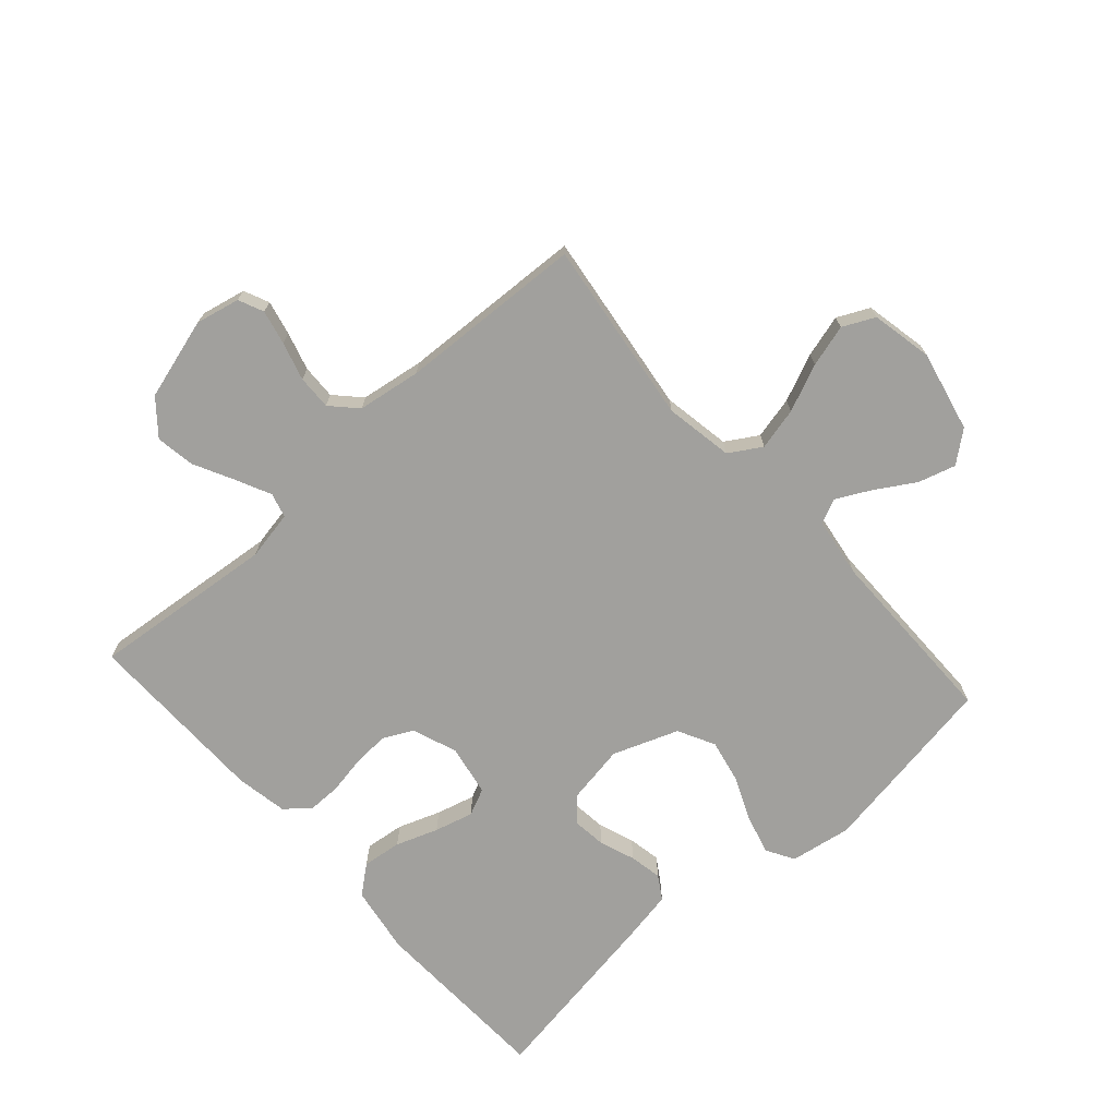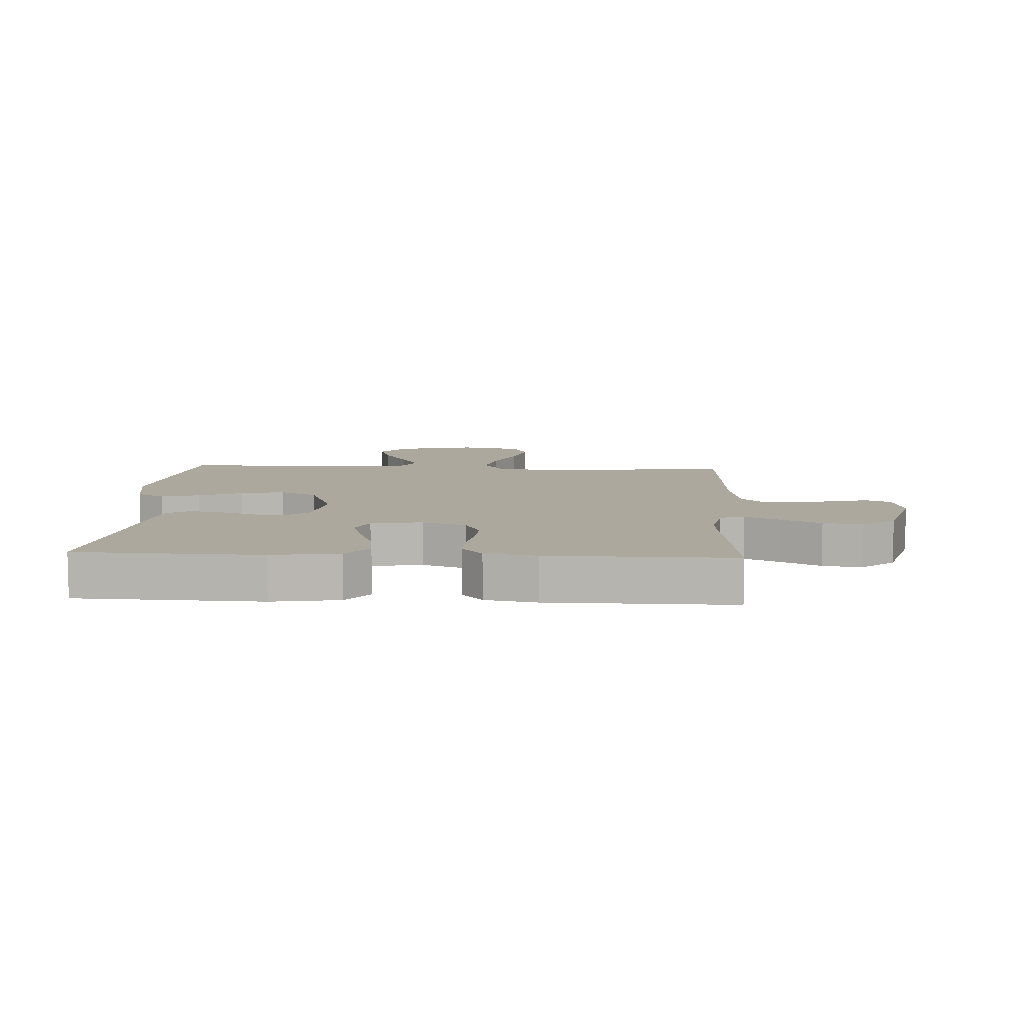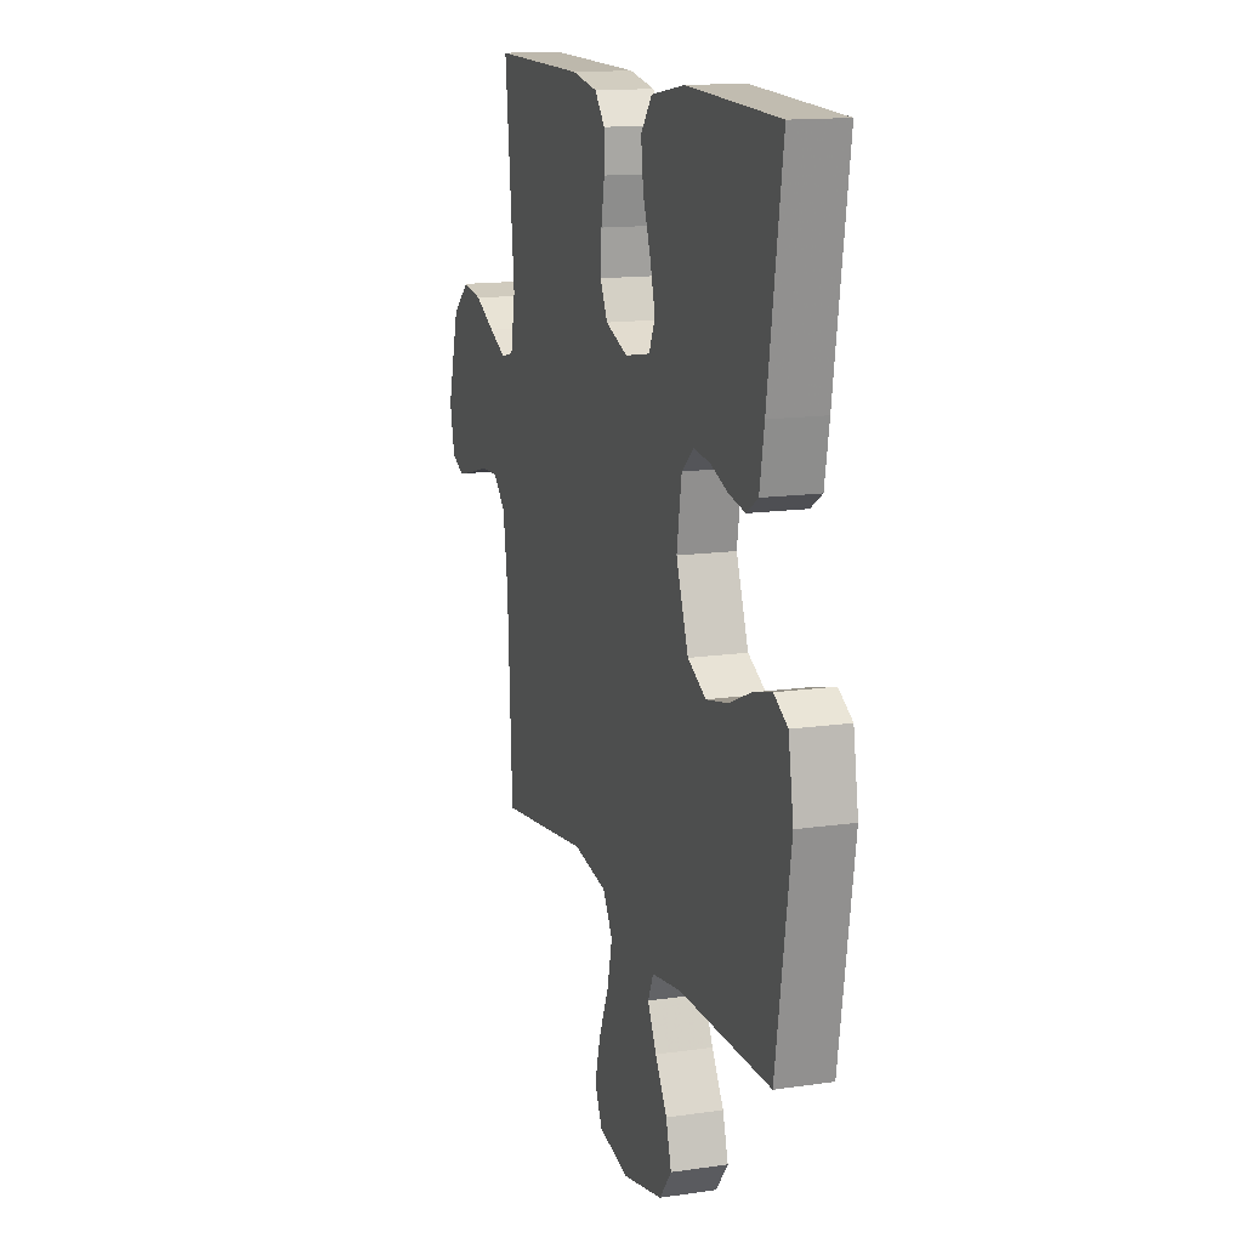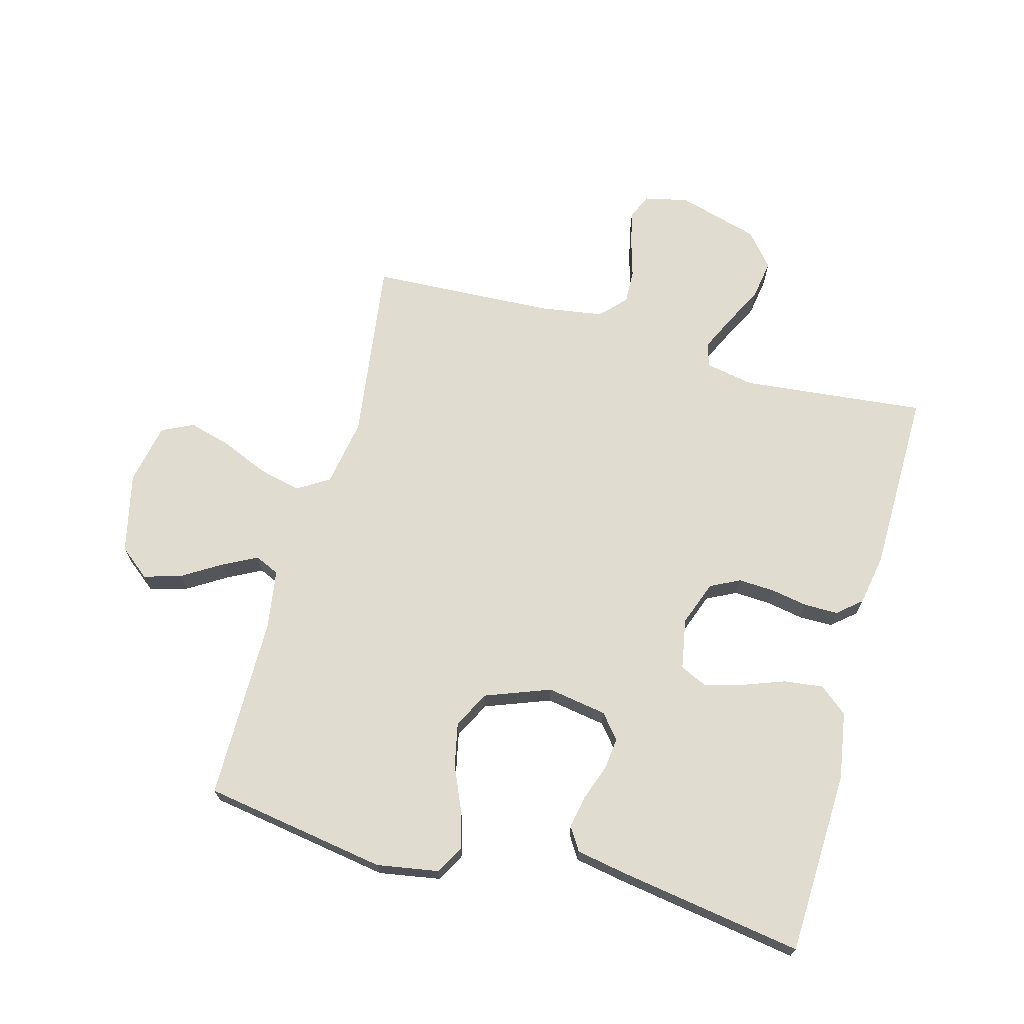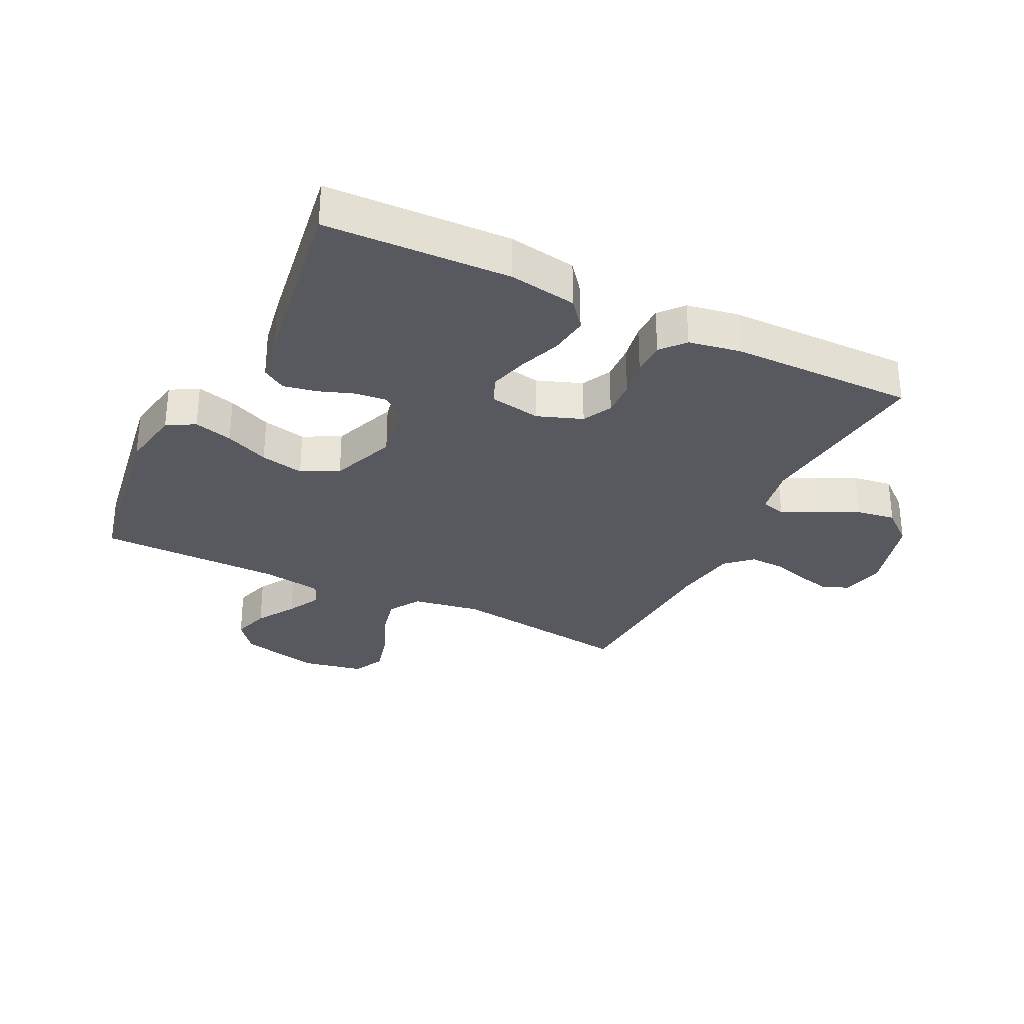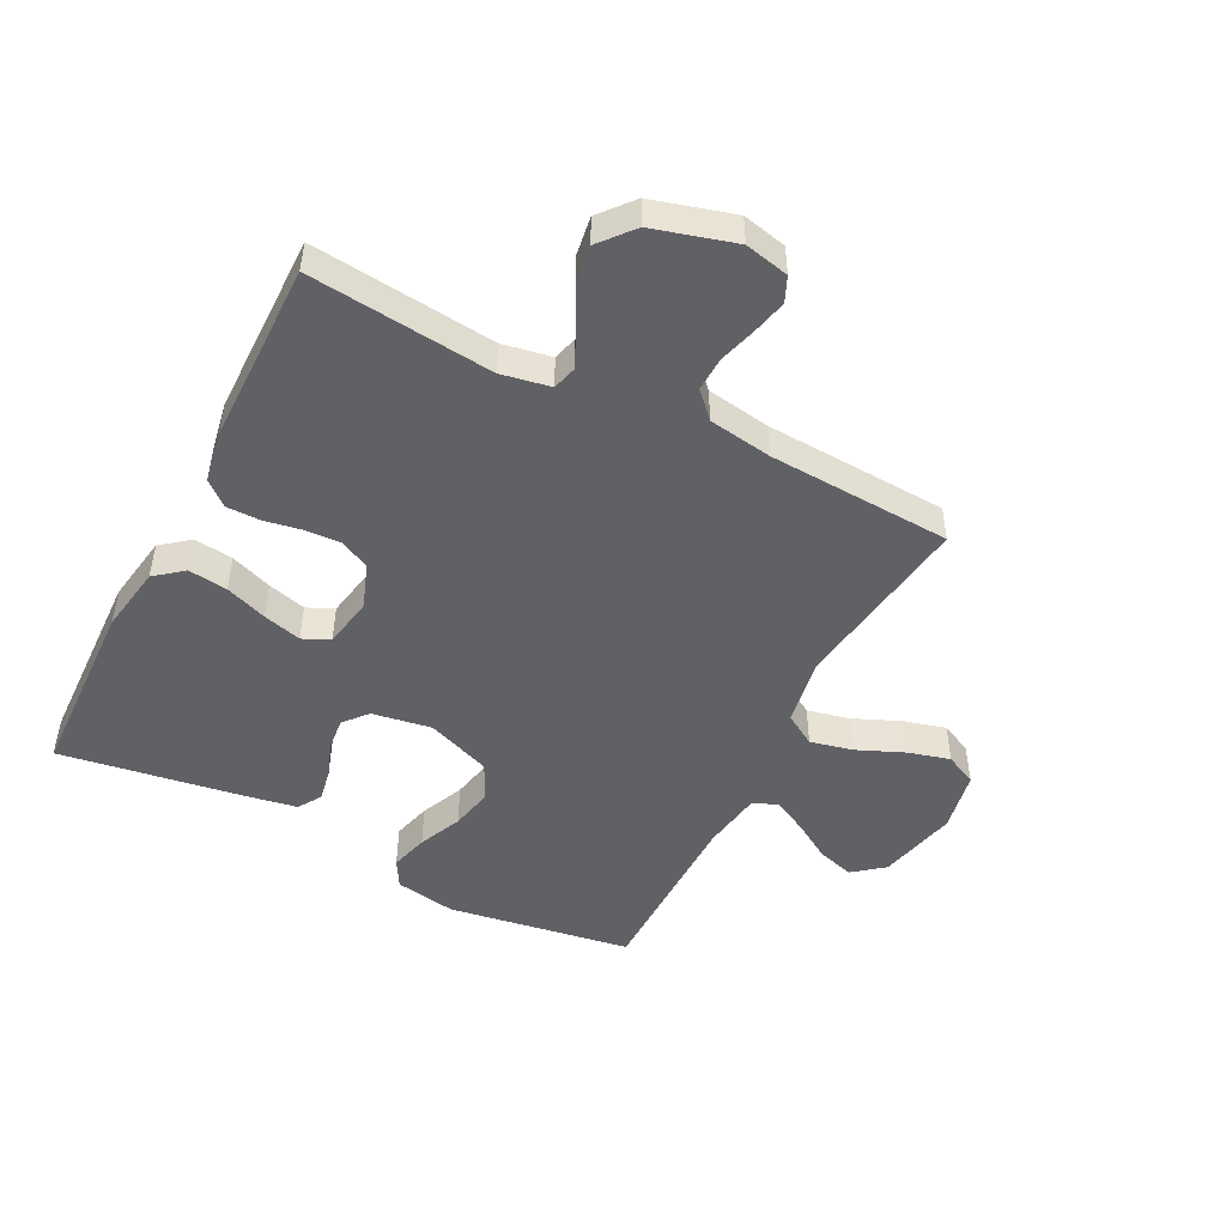
<metadata>
{"format":"obj","ext":"obj","renderer":"f3d","projection":"perspective","resolution":1024,"background":"white","views":[{"elev":-71.6,"azim":131.9,"up":"+Y"},{"elev":8.7,"azim":2.9,"up":"+Y"},{"elev":14.4,"azim":-107.7,"up":"+Z"},{"elev":69.4,"azim":-74.7,"up":"+Y"},{"elev":-30.4,"azim":-26.3,"up":"+Y"},{"elev":-48.4,"azim":62.8,"up":"+Y"}]}
</metadata>
<code>
v -0.5 0.07 0.5
v -0.2 0.07 0.511
v -0.09 0.07 0.493
v -0.053 0.07 0.447
v -0.061 0.07 0.383
v -0.086 0.07 0.315
v -0.103 0.07 0.252
v -0.083 0.07 0.208
v 0 0.07 0.193
v 0.073 0.07 0.22
v 0.097 0.07 0.268
v 0.094 0.07 0.327
v 0.083 0.07 0.388
v 0.083 0.07 0.443
v 0.116 0.07 0.482
v 0.2 0.07 0.497
v 0.5 0.07 0.5
v 0.469 0.07 0.2
v 0.484 0.07 0.12
v 0.524 0.07 0.109
v 0.581 0.07 0.136
v 0.646 0.07 0.169
v 0.71 0.07 0.179
v 0.765 0.07 0.133
v 0.803 0.07 0
v 0.787 0.07 -0.072
v 0.746 0.07 -0.09
v 0.69 0.07 -0.077
v 0.628 0.07 -0.059
v 0.572 0.07 -0.057
v 0.531 0.07 -0.096
v 0.515 0.07 -0.2
v 0.5 0.07 -0.5
v 0.2 0.07 -0.459
v 0.089 0.07 -0.478
v 0.057 0.07 -0.53
v 0.073 0.07 -0.599
v 0.106 0.07 -0.676
v 0.125 0.07 -0.745
v 0.1 0.07 -0.797
v 0 0.07 -0.817
v -0.131 0.07 -0.787
v -0.171 0.07 -0.737
v -0.153 0.07 -0.676
v -0.114 0.07 -0.613
v -0.085 0.07 -0.557
v -0.103 0.07 -0.517
v -0.2 0.07 -0.502
v -0.5 0.07 -0.5
v -0.548 0.07 -0.2
v -0.531 0.07 -0.1
v -0.486 0.07 -0.074
v -0.423 0.07 -0.091
v -0.352 0.07 -0.122
v -0.281 0.07 -0.137
v -0.221 0.07 -0.106
v -0.181 0.07 0
v -0.197 0.07 0.097
v -0.236 0.07 0.13
v -0.289 0.07 0.124
v -0.347 0.07 0.103
v -0.4 0.07 0.093
v -0.438 0.07 0.117
v -0.453 0.07 0.2
v -0.5 0 0.5
v -0.2 0 0.511
v -0.09 0 0.493
v -0.053 0 0.447
v -0.061 0 0.383
v -0.086 0 0.315
v -0.103 0 0.252
v -0.083 0 0.208
v 0 0 0.193
v 0.073 0 0.22
v 0.097 0 0.268
v 0.094 0 0.327
v 0.083 0 0.388
v 0.083 0 0.443
v 0.116 0 0.482
v 0.2 0 0.497
v 0.5 0 0.5
v 0.469 0 0.2
v 0.484 0 0.12
v 0.524 0 0.109
v 0.581 0 0.136
v 0.646 0 0.169
v 0.71 0 0.179
v 0.765 0 0.133
v 0.803 0 0
v 0.787 0 -0.072
v 0.746 0 -0.09
v 0.69 0 -0.077
v 0.628 0 -0.059
v 0.572 0 -0.057
v 0.531 0 -0.096
v 0.515 0 -0.2
v 0.5 0 -0.5
v 0.2 0 -0.459
v 0.089 0 -0.478
v 0.057 0 -0.53
v 0.073 0 -0.599
v 0.106 0 -0.676
v 0.125 0 -0.745
v 0.1 0 -0.797
v 0 0 -0.817
v -0.131 0 -0.787
v -0.171 0 -0.737
v -0.153 0 -0.676
v -0.114 0 -0.613
v -0.085 0 -0.557
v -0.103 0 -0.517
v -0.2 0 -0.502
v -0.5 0 -0.5
v -0.548 0 -0.2
v -0.531 0 -0.1
v -0.486 0 -0.074
v -0.423 0 -0.091
v -0.352 0 -0.122
v -0.281 0 -0.137
v -0.221 0 -0.106
v -0.181 0 0
v -0.197 0 0.097
v -0.236 0 0.13
v -0.289 0 0.124
v -0.347 0 0.103
v -0.4 0 0.093
v -0.438 0 0.117
v -0.453 0 0.2
f 4 5 6
f 3 4 6
f 2 3 6
f 1 2 6
f 64 1 6
f 63 64 6
f 62 63 6
f 61 62 6
f 60 61 6
f 59 60 6 7
f 58 59 7 8
f 57 58 8 9
f 56 57 9 10
f 52 53 54
f 51 52 54
f 50 51 54
f 49 50 54
f 48 49 54
f 47 48 54 55
f 43 44 45
f 42 43 45
f 41 42 45
f 40 41 45
f 39 40 45
f 38 39 45
f 37 38 45
f 36 37 45 46
f 35 36 46 47
f 32 33 34
f 31 32 34 35
f 47 55 56
f 35 47 56
f 31 35 56
f 30 31 56
f 27 28 29
f 26 27 29
f 25 26 29
f 24 25 29
f 23 24 29
f 22 23 29
f 21 22 29
f 16 17 18
f 15 16 18
f 14 15 18
f 13 14 18
f 12 13 18
f 11 12 18 19
f 10 11 19
f 10 19 20
f 56 10 20
f 30 56 20
f 20 21 29 30
f 70 69 68
f 70 68 67
f 70 67 66
f 70 66 65
f 70 65 128
f 70 128 127
f 70 127 126
f 70 126 125
f 70 125 124
f 71 70 124 123
f 72 71 123 122
f 73 72 122 121
f 74 73 121 120
f 118 117 116
f 118 116 115
f 118 115 114
f 118 114 113
f 118 113 112
f 119 118 112 111
f 109 108 107
f 109 107 106
f 109 106 105
f 109 105 104
f 109 104 103
f 109 103 102
f 109 102 101
f 110 109 101 100
f 111 110 100 99
f 98 97 96
f 99 98 96 95
f 120 119 111
f 120 111 99
f 120 99 95
f 120 95 94
f 93 92 91
f 93 91 90
f 93 90 89
f 93 89 88
f 93 88 87
f 93 87 86
f 93 86 85
f 82 81 80
f 82 80 79
f 82 79 78
f 82 78 77
f 82 77 76
f 83 82 76 75
f 83 75 74
f 84 83 74
f 84 74 120
f 84 120 94
f 94 93 85 84
f 1 65 66 2
f 2 66 67 3
f 3 67 68 4
f 4 68 69 5
f 5 69 70 6
f 6 70 71 7
f 7 71 72 8
f 8 72 73 9
f 9 73 74 10
f 10 74 75 11
f 11 75 76 12
f 12 76 77 13
f 13 77 78 14
f 14 78 79 15
f 15 79 80 16
f 16 80 81 17
f 17 81 82 18
f 18 82 83 19
f 19 83 84 20
f 20 84 85 21
f 21 85 86 22
f 22 86 87 23
f 23 87 88 24
f 24 88 89 25
f 25 89 90 26
f 26 90 91 27
f 27 91 92 28
f 28 92 93 29
f 29 93 94 30
f 30 94 95 31
f 31 95 96 32
f 32 96 97 33
f 33 97 98 34
f 34 98 99 35
f 35 99 100 36
f 36 100 101 37
f 37 101 102 38
f 38 102 103 39
f 39 103 104 40
f 40 104 105 41
f 41 105 106 42
f 42 106 107 43
f 43 107 108 44
f 44 108 109 45
f 45 109 110 46
f 46 110 111 47
f 47 111 112 48
f 48 112 113 49
f 49 113 114 50
f 50 114 115 51
f 51 115 116 52
f 52 116 117 53
f 53 117 118 54
f 54 118 119 55
f 55 119 120 56
f 56 120 121 57
f 57 121 122 58
f 58 122 123 59
f 59 123 124 60
f 60 124 125 61
f 61 125 126 62
f 62 126 127 63
f 63 127 128 64
f 64 128 65 1

</code>
